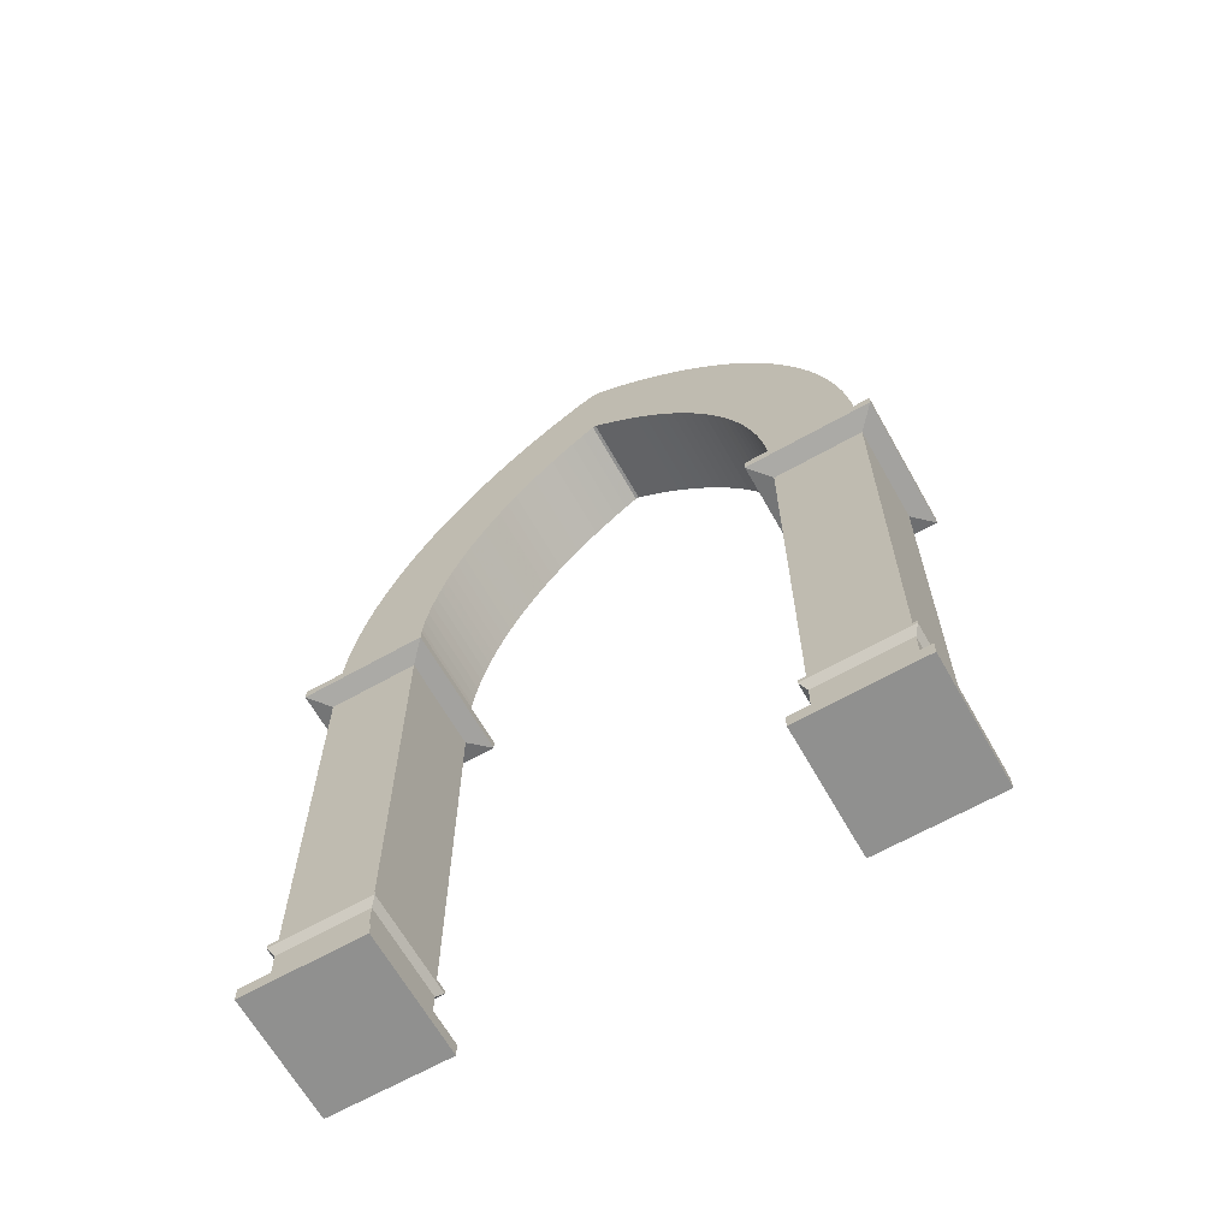
<metadata>
{"format":"obj","ext":"obj","renderer":"f3d","projection":"perspective","resolution":1024,"background":"white","views":[{"elev":-65.5,"azim":29.5,"up":"+Y"}]}
</metadata>
<code>
g Cube
v -470.5 0 100
v -280.2 0 100
v -280.2 11.01 100
v -470.5 11.01 100
v -280.2 0 100
v -280.2 0 -100
v -280.2 11.01 -100
v -280.2 11.01 100
v -280.2 0 -100
v -470.5 0 -100
v -470.5 11.01 -100
v -280.2 11.01 -100
v -470.5 0 -100
v -470.5 0 100
v -470.5 11.01 100
v -470.5 11.01 -100
v -446.6 855.1 -74.85
v -476.9 829.9 -106.7
v -476.9 829.9 106.7
v -446.6 855.1 74.85
v -470.5 22.74 100
v -470.5 22.74 -100
v -470.5 11.01 100
v -280.2 22.74 -100
v -280.2 22.74 100
v -280.2 11.01 100
v -461.4 29.41 -90.4
v -461.4 29.41 90.4
v -289.3 29.41 -90.4
v -289.3 29.41 90.4
v -461.4 35.52 90.4
v -461.4 35.52 -90.4
v -289.3 35.52 -90.4
v -289.3 35.52 90.4
v -446.6 73.11 -74.85
v -446.6 73.11 74.85
v -304.1 73.11 -74.85
v -304.1 73.11 74.85
v -446.6 112.9 74.85
v -446.6 112.9 -74.85
v -304.1 112.9 -74.85
v -304.1 112.9 74.85
v -455.1 125.1 83.76
v -455.1 125.1 -83.76
v -295.6 125.1 -83.76
v -295.6 125.1 83.76
v -455.1 131.6 83.76
v -455.1 131.6 -83.76
v -295.6 131.6 -83.76
v -295.6 131.6 83.76
v -446.6 136.2 -74.85
v -446.6 136.2 74.85
v -304.1 136.2 -74.85
v -304.1 136.2 74.85
v -446.6 145 74.85
v -446.6 145 -74.85
v -304.1 145 -74.85
v -304.1 145 74.85
v -446.6 149.7 74.85
v -446.6 149.7 -74.85
v -304.1 149.7 -74.85
v -304.1 149.7 74.85
v -446.6 265.9 74.85
v -446.6 265.9 -74.85
v -304.1 265.9 -74.85
v -304.1 265.9 74.85
v -446.6 360.2 74.85
v -446.6 360.2 -74.85
v -304.1 360.2 -74.85
v -304.1 360.2 74.85
v -446.6 373.3 74.85
v -446.6 373.3 -74.85
v -304.1 373.3 -74.85
v -304.1 373.3 74.85
v -446.6 389.8 74.85
v -446.6 389.8 -74.85
v -304.1 389.8 -74.85
v -304.1 389.8 74.85
v -446.6 506.3 74.85
v -446.6 506.3 -74.85
v -304.1 506.3 -74.85
v -304.1 506.3 74.85
v -446.6 517.2 74.85
v -446.6 517.2 -74.85
v -304.1 517.2 -74.85
v -304.1 517.2 74.85
v -446.6 586.9 74.85
v -446.6 586.9 -74.85
v -304.1 586.9 -74.85
v -304.1 586.9 74.85
v -446.6 603.9 74.85
v -446.6 603.9 -74.85
v -304.1 603.9 -74.85
v -304.1 603.9 74.85
v -446.6 615.2 74.85
v -446.6 615.2 -74.85
v -304.1 615.2 -74.85
v -304.1 615.2 74.85
v -446.6 805 74.85
v -446.6 805 -74.85
v -304.1 805 -74.85
v -304.1 805 74.85
v -476.9 812.6 106.7
v -476.9 812.6 -106.7
v -273.8 812.6 -106.7
v -273.8 812.6 106.7
v -273.8 829.9 -106.7
v -273.8 829.9 106.7
v -33.73 1578 74.85
v -2.968 1592 74.85
v -3.169 1592 -74.85
v -33.73 1578 -74.85
v -2.714 1428 -74.85
v -445.9 885.1 74.85
v -445.9 885.1 -74.85
v -2.714 1428 74.85
v -59.23 1562 -74.85
v -84.16 1545 -74.85
v -22.93 1414 -74.85
v -108.5 1528 -74.85
v -42.62 1398 -74.85
v -132.1 1509 -74.85
v -61.75 1382 -74.85
v -155.2 1490 -74.85
v -80.31 1366 -74.85
v -177.5 1470 -74.85
v -98.26 1348 -74.85
v -199.1 1449 -74.85
v -115.6 1330 -74.85
v -219.9 1428 -74.85
v -132.3 1312 -74.85
v -239.9 1405 -74.85
v -148.3 1293 -74.85
v -259.2 1382 -74.85
v -163.6 1273 -74.85
v -277.6 1359 -74.85
v -178.2 1253 -74.85
v -295.2 1334 -74.85
v -192.1 1232 -74.85
v -311.9 1309 -74.85
v -205.2 1211 -74.85
v -327.7 1284 -74.85
v -217.6 1189 -74.85
v -342.5 1258 -74.85
v -229.2 1167 -74.85
v -356.5 1231 -74.85
v -240 1145 -74.85
v -369.5 1204 -74.85
v -250 1122 -74.85
v -381.5 1177 -74.85
v -259.2 1099 -74.85
v -392.6 1149 -74.85
v -267.5 1075 -74.85
v -402.6 1120 -74.85
v -275.1 1051 -74.85
v -411.7 1092 -74.85
v -281.7 1027 -74.85
v -419.7 1063 -74.85
v -287.5 1003 -74.85
v -426.7 1034 -74.85
v -292.5 978.5 -74.85
v -432.6 1004 -74.85
v -296.6 953.9 -74.85
v -437.5 974.7 -74.85
v -299.8 929.1 -74.85
v -441.4 944.9 -74.85
v -302.1 904.3 -74.85
v -444.2 915 -74.85
v -303.5 879.4 -74.85
v -304.1 854.4 -74.85
v -444.2 915 74.85
v -441.4 944.9 74.85
v -22.93 1414 74.85
v -42.62 1398 74.85
v -61.75 1382 74.85
v -80.31 1366 74.85
v -98.26 1348 74.85
v -115.6 1330 74.85
v -132.3 1312 74.85
v -148.3 1293 74.85
v -163.6 1273 74.85
v -178.2 1253 74.85
v -192.1 1232 74.85
v -205.2 1211 74.85
v -217.6 1189 74.85
v -229.2 1167 74.85
v -240 1145 74.85
v -250 1122 74.85
v -259.2 1099 74.85
v -267.5 1075 74.85
v -275.1 1051 74.85
v -281.7 1027 74.85
v -287.5 1003 74.85
v -292.5 978.5 74.85
v -296.6 953.9 74.85
v -299.8 929.1 74.85
v -302.1 904.3 74.85
v -303.5 879.4 74.85
v -304.1 854.4 74.85
v -59.23 1562 74.85
v -84.16 1545 74.85
v -108.5 1528 74.85
v -132.1 1509 74.85
v -155.2 1490 74.85
v -177.5 1470 74.85
v -199.1 1449 74.85
v -219.9 1428 74.85
v -239.9 1405 74.85
v -259.2 1382 74.85
v -277.6 1359 74.85
v -295.2 1334 74.85
v -311.9 1309 74.85
v -327.7 1284 74.85
v -342.5 1258 74.85
v -356.5 1231 74.85
v -369.5 1204 74.85
v -381.5 1177 74.85
v -392.6 1149 74.85
v -402.6 1120 74.85
v -411.7 1092 74.85
v -419.7 1063 74.85
v -426.7 1034 74.85
v -432.6 1004 74.85
v -437.5 974.7 74.85
v 470.5 0 100
v 470.5 11.01 100
v 280.2 11.01 100
v 280.2 0 100
v 280.2 0 100
v 280.2 11.01 100
v 280.2 11.01 -100
v 280.2 0 -100
v 280.2 0 -100
v 280.2 11.01 -100
v 470.5 11.01 -100
v 470.5 0 -100
v 470.5 0 -100
v 470.5 11.01 -100
v 470.5 11.01 100
v 470.5 0 100
v 446.6 855.1 74.85
v 476.9 829.9 106.7
v 476.9 829.9 -106.7
v 446.6 855.1 -74.85
v 470.5 22.74 100
v 470.5 11.01 100
v 470.5 22.74 -100
v 280.2 22.74 -100
v 280.2 11.01 100
v 280.2 22.74 100
v 461.4 29.41 90.4
v 461.4 29.41 -90.4
v 289.3 29.41 -90.4
v 289.3 29.41 90.4
v 461.4 35.52 90.4
v 461.4 35.52 -90.4
v 289.3 35.52 -90.4
v 289.3 35.52 90.4
v 446.6 73.11 74.85
v 446.6 73.11 -74.85
v 304.1 73.11 -74.85
v 304.1 73.11 74.85
v 446.6 112.9 74.85
v 446.6 112.9 -74.85
v 304.1 112.9 -74.85
v 304.1 112.9 74.85
v 455.1 125.1 -83.76
v 455.1 125.1 83.76
v 295.6 125.1 -83.76
v 295.6 125.1 83.76
v 455.1 131.6 83.76
v 455.1 131.6 -83.76
v 295.6 131.6 -83.76
v 295.6 131.6 83.76
v 446.6 136.2 74.85
v 446.6 136.2 -74.85
v 304.1 136.2 -74.85
v 304.1 136.2 74.85
v 446.6 145 74.85
v 446.6 145 -74.85
v 304.1 145 -74.85
v 304.1 145 74.85
v 446.6 149.7 74.85
v 446.6 149.7 -74.85
v 304.1 149.7 -74.85
v 304.1 149.7 74.85
v 446.6 265.9 74.85
v 446.6 265.9 -74.85
v 304.1 265.9 -74.85
v 304.1 265.9 74.85
v 446.6 360.2 74.85
v 446.6 360.2 -74.85
v 304.1 360.2 -74.85
v 304.1 360.2 74.85
v 446.6 373.3 74.85
v 446.6 373.3 -74.85
v 304.1 373.3 -74.85
v 304.1 373.3 74.85
v 446.6 389.8 74.85
v 446.6 389.8 -74.85
v 304.1 389.8 -74.85
v 304.1 389.8 74.85
v 446.6 506.3 74.85
v 446.6 506.3 -74.85
v 304.1 506.3 -74.85
v 304.1 506.3 74.85
v 446.6 517.2 74.85
v 446.6 517.2 -74.85
v 304.1 517.2 -74.85
v 304.1 517.2 74.85
v 446.6 586.9 74.85
v 446.6 586.9 -74.85
v 304.1 586.9 -74.85
v 304.1 586.9 74.85
v 446.6 603.9 74.85
v 446.6 603.9 -74.85
v 304.1 603.9 -74.85
v 304.1 603.9 74.85
v 446.6 615.2 74.85
v 446.6 615.2 -74.85
v 304.1 615.2 -74.85
v 304.1 615.2 74.85
v 446.6 805 74.85
v 446.6 805 -74.85
v 304.1 805 -74.85
v 304.1 805 74.85
v 476.9 812.6 -106.7
v 476.9 812.6 106.7
v 273.8 812.6 -106.7
v 273.8 812.6 106.7
v 273.8 829.9 -106.7
v 273.8 829.9 106.7
v 3.169 1592 -74.85
v 2.968 1592 74.85
v 33.73 1578 74.85
v 33.73 1578 -74.85
v 2.714 1428 -74.85
v 445.9 885.1 74.85
v 445.9 885.1 -74.85
v 2.714 1428 74.85
v 59.23 1562 -74.85
v 84.16 1545 -74.85
v 108.5 1528 -74.85
v 22.93 1414 -74.85
v 132.1 1509 -74.85
v 42.62 1398 -74.85
v 155.2 1490 -74.85
v 61.75 1382 -74.85
v 177.5 1470 -74.85
v 80.31 1366 -74.85
v 199.1 1449 -74.85
v 98.26 1348 -74.85
v 219.9 1428 -74.85
v 115.6 1330 -74.85
v 239.9 1405 -74.85
v 132.3 1312 -74.85
v 259.2 1382 -74.85
v 148.3 1293 -74.85
v 277.6 1359 -74.85
v 163.6 1273 -74.85
v 295.2 1334 -74.85
v 178.2 1253 -74.85
v 311.9 1309 -74.85
v 192.1 1232 -74.85
v 327.7 1284 -74.85
v 205.2 1211 -74.85
v 342.5 1258 -74.85
v 217.6 1189 -74.85
v 356.5 1231 -74.85
v 229.2 1167 -74.85
v 369.5 1204 -74.85
v 240 1145 -74.85
v 381.5 1177 -74.85
v 250 1122 -74.85
v 392.6 1149 -74.85
v 259.2 1099 -74.85
v 402.6 1120 -74.85
v 267.5 1075 -74.85
v 411.7 1092 -74.85
v 275.1 1051 -74.85
v 419.7 1063 -74.85
v 281.7 1027 -74.85
v 426.7 1034 -74.85
v 287.5 1003 -74.85
v 432.6 1004 -74.85
v 292.5 978.5 -74.85
v 437.5 974.7 -74.85
v 296.6 953.9 -74.85
v 441.4 944.9 -74.85
v 299.8 929.1 -74.85
v 444.2 915 -74.85
v 302.1 904.3 -74.85
v 303.5 879.4 -74.85
v 304.1 854.4 -74.85
v 444.2 915 74.85
v 441.4 944.9 74.85
v 22.93 1414 74.85
v 42.62 1398 74.85
v 61.75 1382 74.85
v 80.31 1366 74.85
v 98.26 1348 74.85
v 115.6 1330 74.85
v 132.3 1312 74.85
v 148.3 1293 74.85
v 163.6 1273 74.85
v 178.2 1253 74.85
v 192.1 1232 74.85
v 205.2 1211 74.85
v 217.6 1189 74.85
v 229.2 1167 74.85
v 240 1145 74.85
v 250 1122 74.85
v 259.2 1099 74.85
v 267.5 1075 74.85
v 275.1 1051 74.85
v 281.7 1027 74.85
v 287.5 1003 74.85
v 292.5 978.5 74.85
v 296.6 953.9 74.85
v 299.8 929.1 74.85
v 302.1 904.3 74.85
v 303.5 879.4 74.85
v 304.1 854.4 74.85
v 59.23 1562 74.85
v 84.16 1545 74.85
v 108.5 1528 74.85
v 132.1 1509 74.85
v 155.2 1490 74.85
v 177.5 1470 74.85
v 199.1 1449 74.85
v 219.9 1428 74.85
v 239.9 1405 74.85
v 259.2 1382 74.85
v 277.6 1359 74.85
v 295.2 1334 74.85
v 311.9 1309 74.85
v 327.7 1284 74.85
v 342.5 1258 74.85
v 356.5 1231 74.85
v 369.5 1204 74.85
v 381.5 1177 74.85
v 392.6 1149 74.85
v 402.6 1120 74.85
v 411.7 1092 74.85
v 419.7 1063 74.85
v 426.7 1034 74.85
v 432.6 1004 74.85
v 437.5 974.7 74.85
f 1 2 3
f 3 4 1
f 5 6 7
f 7 8 5
f 9 10 11
f 11 12 9
f 13 14 15
f 15 16 13
f 17 18 19
f 17 19 20
f 21 22 16
f 16 23 21
f 22 24 7
f 7 16 22
f 24 25 26
f 26 7 24
f 25 21 23
f 23 26 25
f 27 22 21
f 27 21 28
f 29 24 22
f 29 22 27
f 30 25 24
f 30 24 29
f 28 21 25
f 28 25 30
f 31 32 27
f 27 28 31
f 32 33 29
f 29 27 32
f 33 34 30
f 30 29 33
f 34 31 28
f 28 30 34
f 35 32 31
f 35 31 36
f 37 33 32
f 37 32 35
f 38 34 33
f 38 33 37
f 36 31 34
f 36 34 38
f 39 40 35
f 35 36 39
f 40 41 37
f 37 35 40
f 41 42 38
f 38 37 41
f 42 39 36
f 36 38 42
f 43 44 40
f 40 39 43
f 44 45 41
f 41 40 44
f 45 46 42
f 42 41 45
f 46 43 39
f 39 42 46
f 47 48 44
f 44 43 47
f 48 49 45
f 45 44 48
f 49 50 46
f 46 45 49
f 50 47 43
f 43 46 50
f 51 48 47
f 51 47 52
f 53 49 48
f 53 48 51
f 54 50 49
f 54 49 53
f 52 47 50
f 52 50 54
f 55 56 51
f 51 52 55
f 56 57 53
f 53 51 56
f 57 58 54
f 54 53 57
f 58 55 52
f 52 54 58
f 59 60 56
f 56 55 59
f 60 61 57
f 57 56 60
f 61 62 58
f 58 57 61
f 62 59 55
f 55 58 62
f 63 64 60
f 60 59 63
f 64 65 61
f 61 60 64
f 65 66 62
f 62 61 65
f 66 63 59
f 59 62 66
f 67 68 64
f 64 63 67
f 68 69 65
f 65 64 68
f 69 70 66
f 66 65 69
f 70 67 63
f 63 66 70
f 71 72 68
f 68 67 71
f 72 73 69
f 69 68 72
f 73 74 70
f 70 69 73
f 74 71 67
f 67 70 74
f 75 76 72
f 72 71 75
f 76 77 73
f 73 72 76
f 77 78 74
f 74 73 77
f 78 75 71
f 71 74 78
f 79 80 76
f 76 75 79
f 80 81 77
f 77 76 80
f 81 82 78
f 78 77 81
f 82 79 75
f 75 78 82
f 83 84 80
f 80 79 83
f 84 85 81
f 81 80 84
f 85 86 82
f 82 81 85
f 86 83 79
f 79 82 86
f 87 88 84
f 84 83 87
f 88 89 85
f 85 84 88
f 89 90 86
f 86 85 89
f 90 87 83
f 83 86 90
f 91 92 88
f 88 87 91
f 92 93 89
f 89 88 92
f 93 94 90
f 90 89 93
f 94 91 87
f 87 90 94
f 95 96 92
f 92 91 95
f 96 97 93
f 93 92 96
f 97 98 94
f 94 93 97
f 98 95 91
f 91 94 98
f 99 100 96
f 96 95 99
f 100 101 97
f 97 96 100
f 101 102 98
f 98 97 101
f 102 99 95
f 95 98 102
f 103 104 100
f 100 99 103
f 104 105 101
f 101 100 104
f 105 106 102
f 102 101 105
f 106 103 99
f 99 102 106
f 19 18 104
f 104 103 19
f 18 107 105
f 105 104 18
f 107 108 106
f 106 105 107
f 108 19 103
f 103 106 108
f 109 110 111
f 111 112 109
f 113 112 111
f 114 115 17
f 17 20 114
f 110 109 116
f 113 117 112
f 113 118 117
f 119 120 118
f 113 119 118
f 121 122 120
f 119 121 120
f 123 124 122
f 121 123 122
f 125 126 124
f 123 125 124
f 127 128 126
f 125 127 126
f 129 130 128
f 127 129 128
f 131 132 130
f 129 131 130
f 133 134 132
f 131 133 132
f 135 136 134
f 133 135 134
f 137 138 136
f 135 137 136
f 139 140 138
f 137 139 138
f 141 142 140
f 139 141 140
f 143 144 142
f 141 143 142
f 145 146 144
f 143 145 144
f 147 148 146
f 145 147 146
f 149 150 148
f 147 149 148
f 151 152 150
f 149 151 150
f 153 154 152
f 151 153 152
f 155 156 154
f 153 155 154
f 157 158 156
f 155 157 156
f 159 160 158
f 157 159 158
f 161 162 160
f 159 161 160
f 163 164 162
f 161 163 162
f 165 166 164
f 163 165 164
f 167 168 166
f 165 167 166
f 169 115 168
f 167 169 168
f 170 17 115
f 169 170 115
f 170 107 18
f 170 18 17
f 171 168 115
f 115 114 171
f 172 166 168
f 168 171 172
f 113 116 173
f 173 119 113
f 119 173 174
f 174 121 119
f 121 174 175
f 175 123 121
f 123 175 176
f 176 125 123
f 125 176 177
f 177 127 125
f 127 177 178
f 178 129 127
f 129 178 179
f 179 131 129
f 131 179 180
f 180 133 131
f 133 180 181
f 181 135 133
f 135 181 182
f 182 137 135
f 137 182 183
f 183 139 137
f 139 183 184
f 184 141 139
f 141 184 185
f 185 143 141
f 143 185 186
f 186 145 143
f 145 186 187
f 187 147 145
f 147 187 188
f 188 149 147
f 149 188 189
f 189 151 149
f 151 189 190
f 190 153 151
f 153 190 191
f 191 155 153
f 155 191 192
f 192 157 155
f 157 192 193
f 193 159 157
f 159 193 194
f 194 161 159
f 161 194 195
f 195 163 161
f 163 195 196
f 196 165 163
f 165 196 197
f 197 167 165
f 167 197 198
f 198 169 167
f 169 198 199
f 199 170 169
f 199 108 107
f 199 107 170
f 109 200 116
f 200 201 116
f 116 201 202
f 202 173 116
f 173 202 203
f 203 174 173
f 174 203 204
f 204 175 174
f 175 204 205
f 205 176 175
f 176 205 206
f 206 177 176
f 177 206 207
f 207 178 177
f 178 207 208
f 208 179 178
f 179 208 209
f 209 180 179
f 180 209 210
f 210 181 180
f 181 210 211
f 211 182 181
f 182 211 212
f 212 183 182
f 183 212 213
f 213 184 183
f 184 213 214
f 214 185 184
f 185 214 215
f 215 186 185
f 186 215 216
f 216 187 186
f 187 216 217
f 217 188 187
f 188 217 218
f 218 189 188
f 189 218 219
f 219 190 189
f 190 219 220
f 220 191 190
f 191 220 221
f 221 192 191
f 192 221 222
f 222 193 192
f 193 222 223
f 223 194 193
f 194 223 224
f 224 195 194
f 195 224 172
f 172 196 195
f 196 172 171
f 171 197 196
f 197 171 114
f 114 198 197
f 198 114 20
f 20 199 198
f 19 108 199
f 20 19 199
f 109 112 117
f 117 200 109
f 200 117 118
f 118 201 200
f 201 118 120
f 120 202 201
f 202 120 122
f 122 203 202
f 203 122 124
f 124 204 203
f 204 124 126
f 126 205 204
f 205 126 128
f 128 206 205
f 206 128 130
f 130 207 206
f 207 130 132
f 132 208 207
f 208 132 134
f 134 209 208
f 209 134 136
f 136 210 209
f 210 136 138
f 138 211 210
f 211 138 140
f 140 212 211
f 212 140 142
f 142 213 212
f 213 142 144
f 144 214 213
f 214 144 146
f 146 215 214
f 215 146 148
f 148 216 215
f 216 148 150
f 150 217 216
f 217 150 152
f 152 218 217
f 218 152 154
f 154 219 218
f 219 154 156
f 156 220 219
f 220 156 158
f 158 221 220
f 221 158 160
f 160 222 221
f 222 160 162
f 162 223 222
f 223 162 164
f 164 224 223
f 224 164 166
f 166 172 224
f 225 226 227
f 227 228 225
f 229 230 231
f 231 232 229
f 233 234 235
f 235 236 233
f 237 238 239
f 239 240 237
f 241 242 243
f 243 244 241
f 245 246 238
f 238 247 245
f 247 238 231
f 231 248 247
f 248 231 249
f 249 250 248
f 250 249 246
f 246 245 250
f 251 245 247
f 247 252 251
f 252 247 248
f 248 253 252
f 253 248 250
f 250 254 253
f 254 250 245
f 245 251 254
f 255 251 252
f 252 256 255
f 256 252 253
f 253 257 256
f 257 253 254
f 254 258 257
f 258 254 251
f 251 255 258
f 259 255 256
f 256 260 259
f 260 256 257
f 257 261 260
f 261 257 258
f 258 262 261
f 262 258 255
f 255 259 262
f 263 259 260
f 260 264 263
f 264 260 261
f 261 265 264
f 265 261 262
f 262 266 265
f 266 262 259
f 259 263 266
f 264 267 268
f 263 264 268
f 265 269 267
f 264 265 267
f 266 270 269
f 265 266 269
f 263 268 270
f 266 263 270
f 271 268 267
f 267 272 271
f 272 267 269
f 269 273 272
f 273 269 270
f 270 274 273
f 274 270 268
f 268 271 274
f 275 271 272
f 272 276 275
f 276 272 273
f 273 277 276
f 277 273 274
f 274 278 277
f 278 274 271
f 271 275 278
f 279 275 276
f 276 280 279
f 280 276 277
f 277 281 280
f 281 277 278
f 278 282 281
f 282 278 275
f 275 279 282
f 283 279 280
f 280 284 283
f 284 280 281
f 281 285 284
f 285 281 282
f 282 286 285
f 286 282 279
f 279 283 286
f 287 283 284
f 284 288 287
f 288 284 285
f 285 289 288
f 289 285 286
f 286 290 289
f 290 286 283
f 283 287 290
f 291 287 288
f 288 292 291
f 292 288 289
f 289 293 292
f 293 289 290
f 290 294 293
f 294 290 287
f 287 291 294
f 295 291 292
f 292 296 295
f 296 292 293
f 293 297 296
f 297 293 294
f 294 298 297
f 298 294 291
f 291 295 298
f 299 295 296
f 296 300 299
f 300 296 297
f 297 301 300
f 301 297 298
f 298 302 301
f 302 298 295
f 295 299 302
f 303 299 300
f 300 304 303
f 304 300 301
f 301 305 304
f 305 301 302
f 302 306 305
f 306 302 299
f 299 303 306
f 307 303 304
f 304 308 307
f 308 304 305
f 305 309 308
f 309 305 306
f 306 310 309
f 310 306 303
f 303 307 310
f 311 307 308
f 308 312 311
f 312 308 309
f 309 313 312
f 313 309 310
f 310 314 313
f 314 310 307
f 307 311 314
f 315 311 312
f 312 316 315
f 316 312 313
f 313 317 316
f 317 313 314
f 314 318 317
f 318 314 311
f 311 315 318
f 319 315 316
f 316 320 319
f 320 316 317
f 317 321 320
f 321 317 318
f 318 322 321
f 322 318 315
f 315 319 322
f 323 319 320
f 320 324 323
f 324 320 321
f 321 325 324
f 325 321 322
f 322 326 325
f 326 322 319
f 319 323 326
f 324 327 328
f 323 324 328
f 325 329 327
f 324 325 327
f 326 330 329
f 325 326 329
f 323 328 330
f 326 323 330
f 242 328 327
f 327 243 242
f 243 327 329
f 329 331 243
f 331 329 330
f 330 332 331
f 332 330 328
f 328 242 332
f 333 334 335
f 335 336 333
f 336 337 333
f 338 241 244
f 244 339 338
f 335 334 340
f 341 337 336
f 342 337 341
f 342 343 344
f 344 337 342
f 343 345 346
f 346 344 343
f 345 347 348
f 348 346 345
f 347 349 350
f 350 348 347
f 349 351 352
f 352 350 349
f 351 353 354
f 354 352 351
f 353 355 356
f 356 354 353
f 355 357 358
f 358 356 355
f 357 359 360
f 360 358 357
f 359 361 362
f 362 360 359
f 361 363 364
f 364 362 361
f 363 365 366
f 366 364 363
f 365 367 368
f 368 366 365
f 367 369 370
f 370 368 367
f 369 371 372
f 372 370 369
f 371 373 374
f 374 372 371
f 373 375 376
f 376 374 373
f 375 377 378
f 378 376 375
f 377 379 380
f 380 378 377
f 379 381 382
f 382 380 379
f 381 383 384
f 384 382 381
f 383 385 386
f 386 384 383
f 385 387 388
f 388 386 385
f 387 389 390
f 390 388 387
f 389 391 392
f 392 390 389
f 391 339 393
f 393 392 391
f 339 244 394
f 394 393 339
f 243 331 394
f 243 394 244
f 395 338 339
f 339 391 395
f 396 395 391
f 391 389 396
f 337 344 397
f 397 340 337
f 344 346 398
f 398 397 344
f 346 348 399
f 399 398 346
f 348 350 400
f 400 399 348
f 350 352 401
f 401 400 350
f 352 354 402
f 402 401 352
f 354 356 403
f 403 402 354
f 356 358 404
f 404 403 356
f 358 360 405
f 405 404 358
f 360 362 406
f 406 405 360
f 362 364 407
f 407 406 362
f 364 366 408
f 408 407 364
f 366 368 409
f 409 408 366
f 368 370 410
f 410 409 368
f 370 372 411
f 411 410 370
f 372 374 412
f 412 411 372
f 374 376 413
f 413 412 374
f 376 378 414
f 414 413 376
f 378 380 415
f 415 414 378
f 380 382 416
f 416 415 380
f 382 384 417
f 417 416 382
f 384 386 418
f 418 417 384
f 386 388 419
f 419 418 386
f 388 390 420
f 420 419 388
f 390 392 421
f 421 420 390
f 392 393 422
f 422 421 392
f 393 394 423
f 423 422 393
f 394 331 332
f 332 423 394
f 424 335 340
f 425 424 340
f 397 426 425
f 397 425 340
f 398 427 426
f 398 426 397
f 399 428 427
f 399 427 398
f 400 429 428
f 400 428 399
f 401 430 429
f 401 429 400
f 402 431 430
f 402 430 401
f 403 432 431
f 403 431 402
f 404 433 432
f 404 432 403
f 405 434 433
f 405 433 404
f 406 435 434
f 406 434 405
f 407 436 435
f 407 435 406
f 408 437 436
f 408 436 407
f 409 438 437
f 409 437 408
f 410 439 438
f 410 438 409
f 411 440 439
f 411 439 410
f 412 441 440
f 412 440 411
f 413 442 441
f 413 441 412
f 414 443 442
f 414 442 413
f 415 444 443
f 415 443 414
f 416 445 444
f 416 444 415
f 417 446 445
f 417 445 416
f 418 447 446
f 418 446 417
f 419 448 447
f 419 447 418
f 420 396 448
f 420 448 419
f 421 395 396
f 421 396 420
f 422 338 395
f 422 395 421
f 423 241 338
f 423 338 422
f 423 332 242
f 242 241 423
f 335 424 341
f 341 336 335
f 424 425 342
f 342 341 424
f 425 426 343
f 343 342 425
f 426 427 345
f 345 343 426
f 427 428 347
f 347 345 427
f 428 429 349
f 349 347 428
f 429 430 351
f 351 349 429
f 430 431 353
f 353 351 430
f 431 432 355
f 355 353 431
f 432 433 357
f 357 355 432
f 433 434 359
f 359 357 433
f 434 435 361
f 361 359 434
f 435 436 363
f 363 361 435
f 436 437 365
f 365 363 436
f 437 438 367
f 367 365 437
f 438 439 369
f 369 367 438
f 439 440 371
f 371 369 439
f 440 441 373
f 373 371 440
f 441 442 375
f 375 373 441
f 442 443 377
f 377 375 442
f 443 444 379
f 379 377 443
f 444 445 381
f 381 379 444
f 445 446 383
f 383 381 445
f 446 447 385
f 385 383 446
f 447 448 387
f 387 385 447
f 448 396 389
f 389 387 448
f 334 333 111
f 334 111 110
f 340 334 110
f 340 110 116
f 113 337 340
f 340 116 113
f 113 111 333
f 113 333 337
f 240 228 232
f 232 236 240
f 2 14 10
f 10 6 2

</code>
